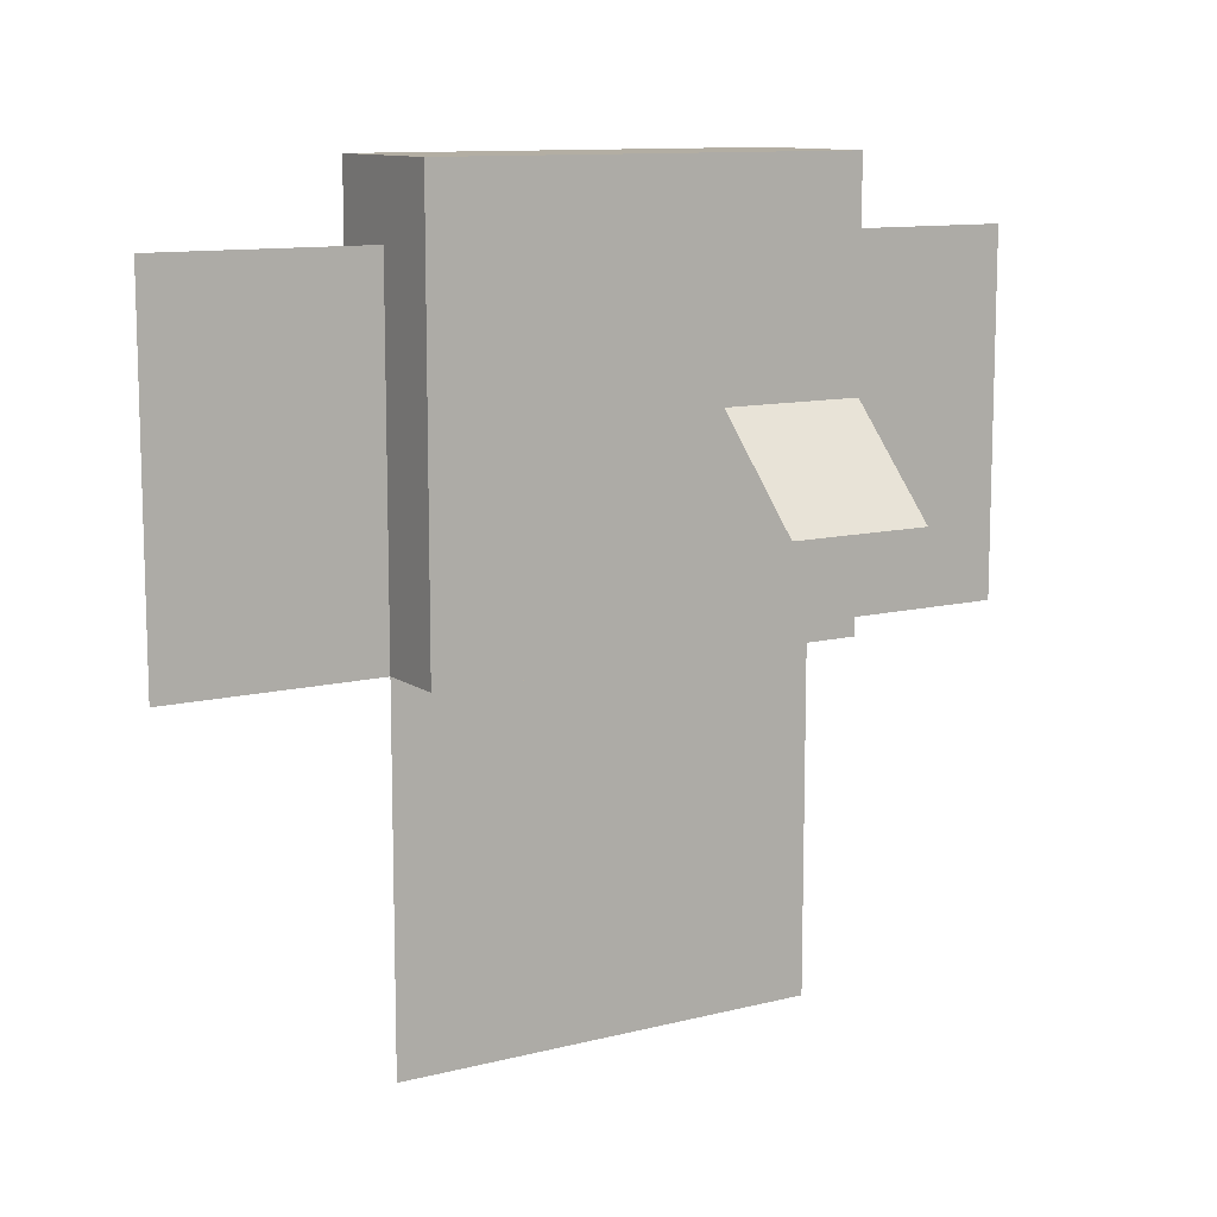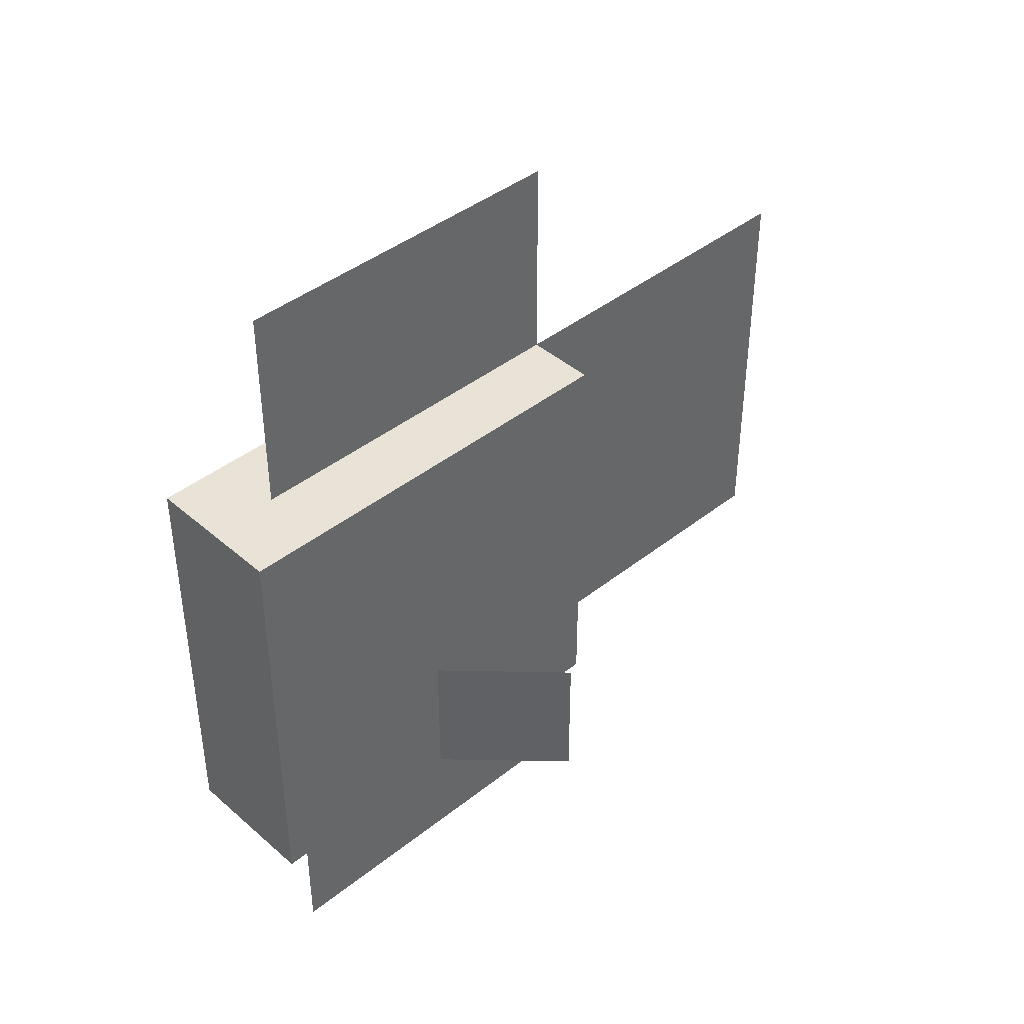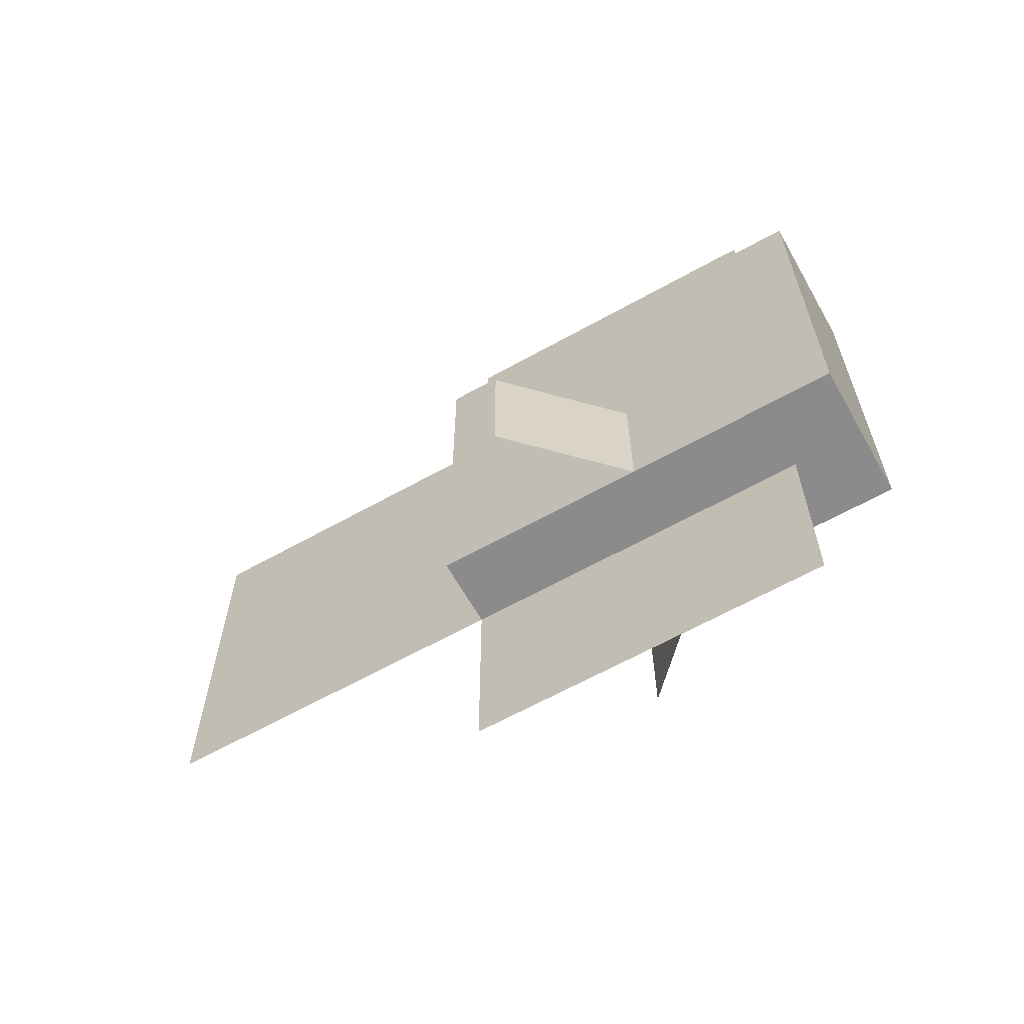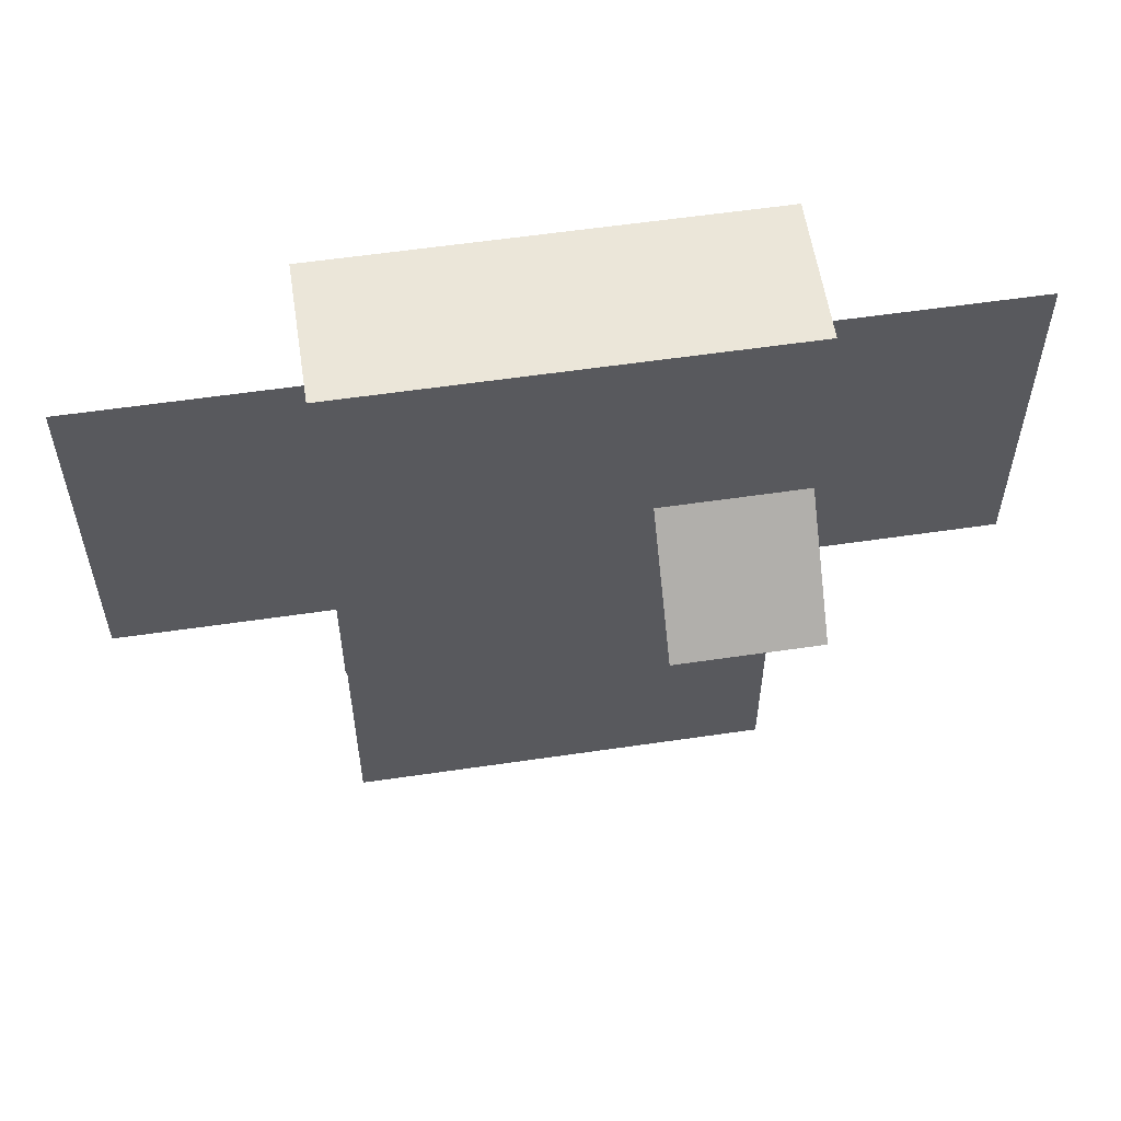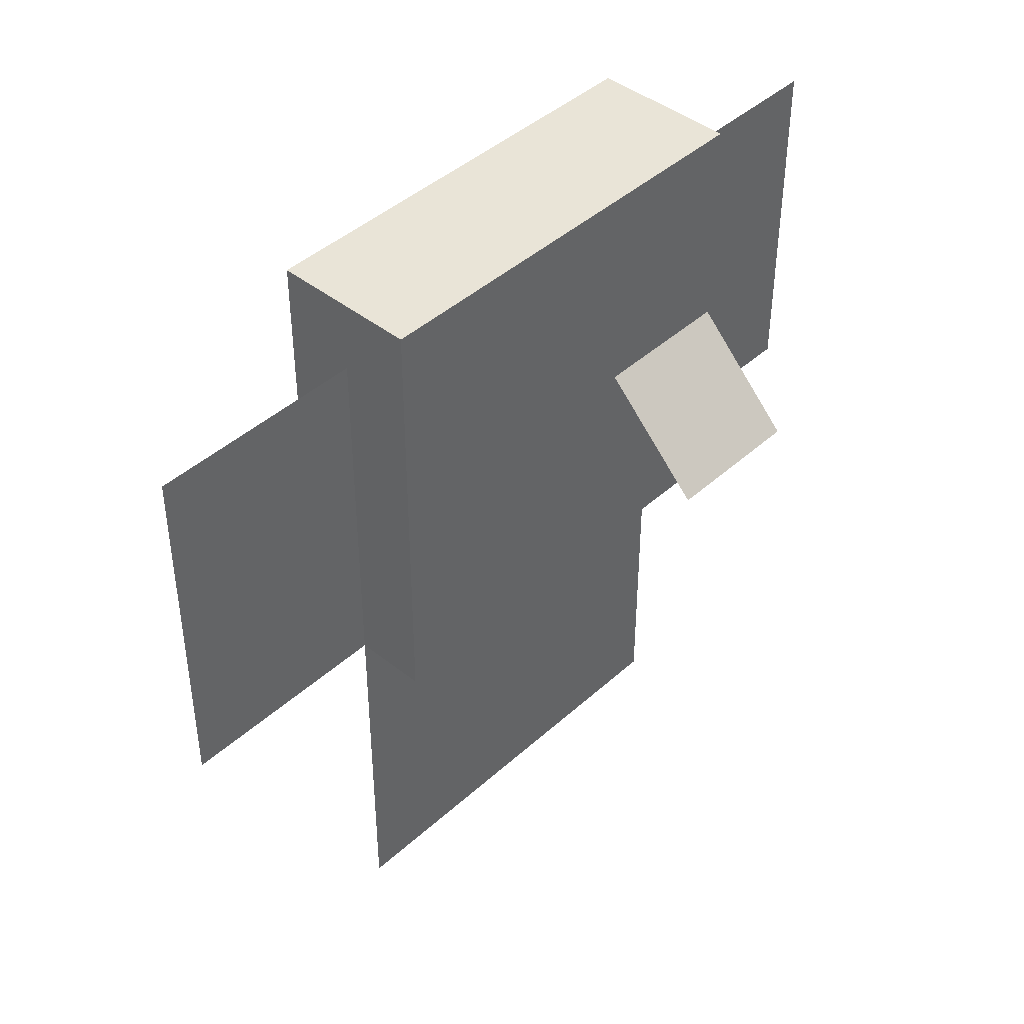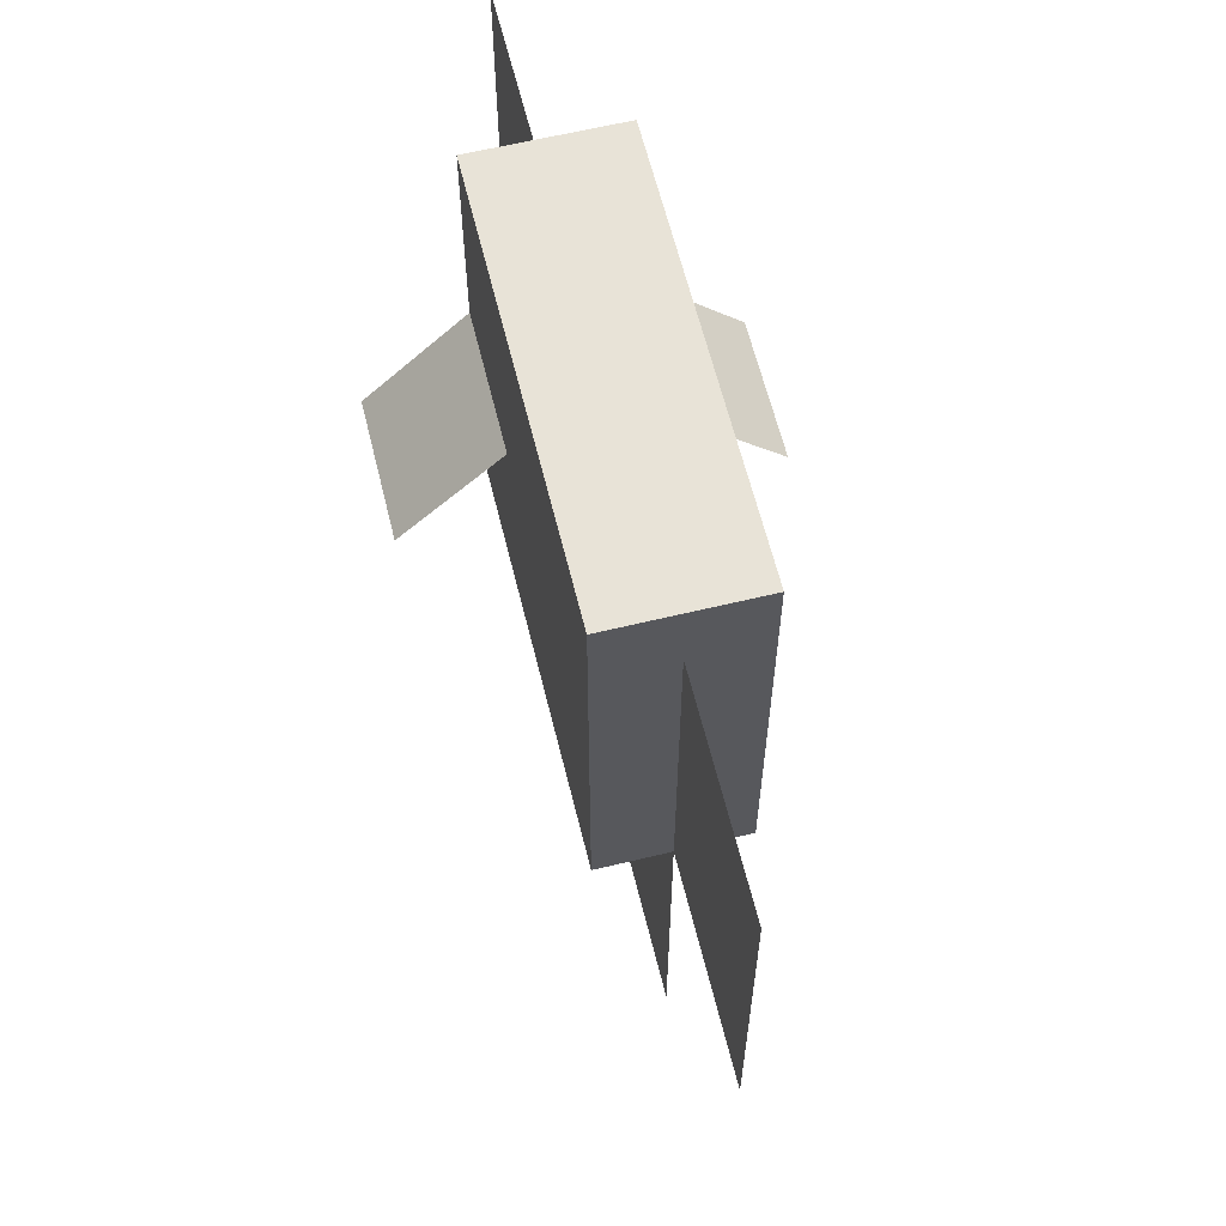
<metadata>
{"format":"obj","ext":"obj","renderer":"f3d","projection":"perspective","resolution":1024,"background":"white","views":[{"elev":11.0,"azim":-122.0,"up":"+Z"},{"elev":41.8,"azim":46.3,"up":"+Y"},{"elev":-63.8,"azim":-60.6,"up":"+Y"},{"elev":57.5,"azim":-98.7,"up":"+Z"},{"elev":43.1,"azim":-136.8,"up":"+Z"},{"elev":62.1,"azim":166.2,"up":"+Z"}]}
</metadata>
<code>
o TropicalBigBody
g TropicalBigOverlay
v 1 -3 3
v -1 -3 3
v 1 3 3
v -1 3 3
v -1 -3 -3
v -1 3 -3
v 1 -3 -3
v 1 3 -3
v 0 -6 -3
v 0 -6 2
v 0 -3 -3
v 0 -3 2
v 2.414 -3 -1.414
v 1 -3 0
v 2.414 -1 -1.414
v 1 -1 0
v 0 3 -3
v 0 3 2
v 0 6 -3
v 0 6 2
v -2.414 -3 -1.414
v -1 -3 0
v -2.414 -1 -1.414
v -1 -1 0
f 3 4 2 1
f 4 6 5 2
f 6 8 7 5
f 8 3 1 7
f 8 6 4 3
f 1 2 5 7
f 11 12 10 9
f 15 16 14 13
f 19 20 18 17
f 21 22 24 23
g TropicalBigTailOverlay
v 0 -3 -8
v 0 -3 -3
v 0 3 -8
v 0 3 -3
f 27 28 26 25
g TropicalBigTail
v 0 -3 -8
v 0 -3 -3
v 0 3 -8
v 0 3 -3
f 31 32 30 29
g TropicalBigBody
v 1 -3 3
v -1 -3 3
v 1 3 3
v -1 3 3
v -1 -3 -3
v -1 3 -3
v 1 -3 -3
v 1 3 -3
v 0 -6 -3
v 0 -6 2
v 0 -3 -3
v 0 -3 2
v 2.414 -3 -1.414
v 1 -3 0
v 2.414 -1 -1.414
v 1 -1 0
v 0 3 -3
v 0 3 2
v 0 6 -3
v 0 6 2
v -2.414 -3 -1.414
v -1 -3 0
v -2.414 -1 -1.414
v -1 -1 0
f 35 36 34 33
f 36 38 37 34
f 38 40 39 37
f 40 35 33 39
f 40 38 36 35
f 33 34 37 39
f 43 44 42 41
f 47 48 46 45
f 51 52 50 49
f 53 54 56 55

</code>
